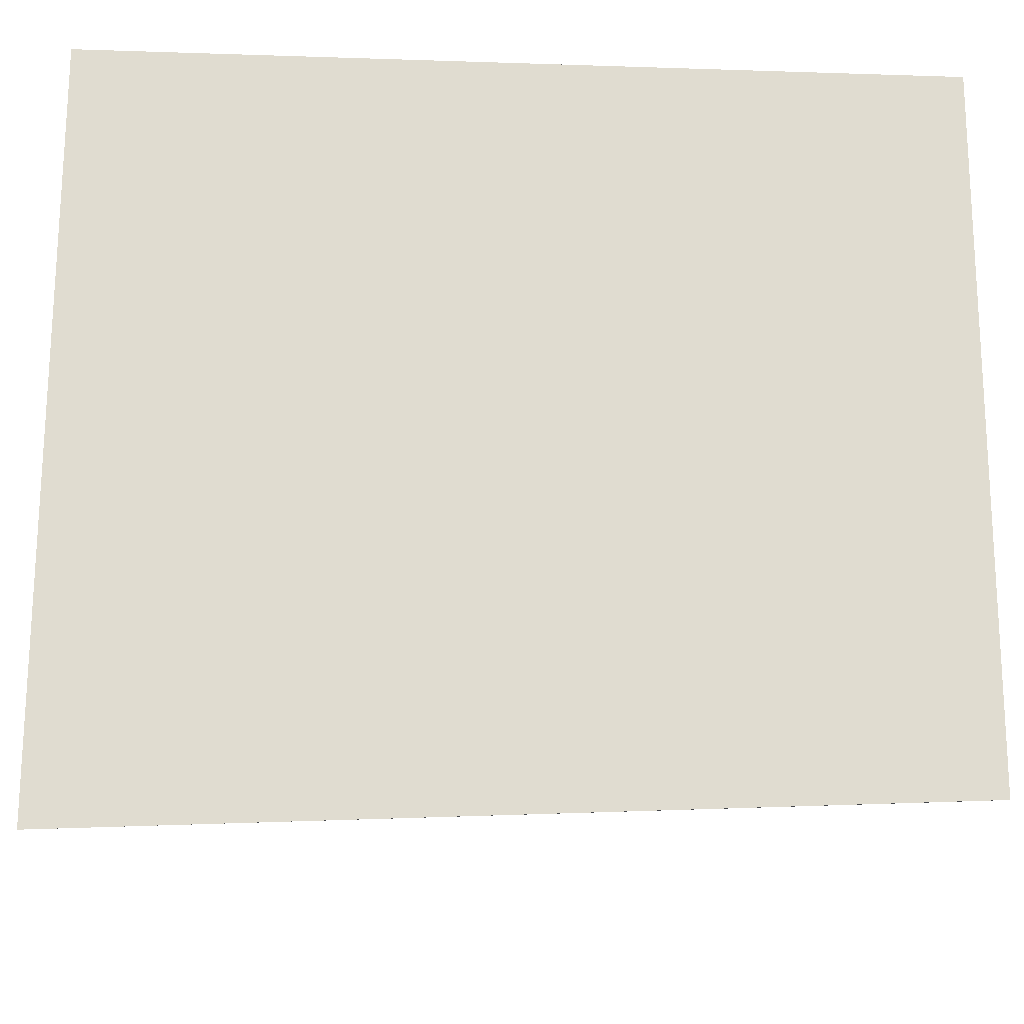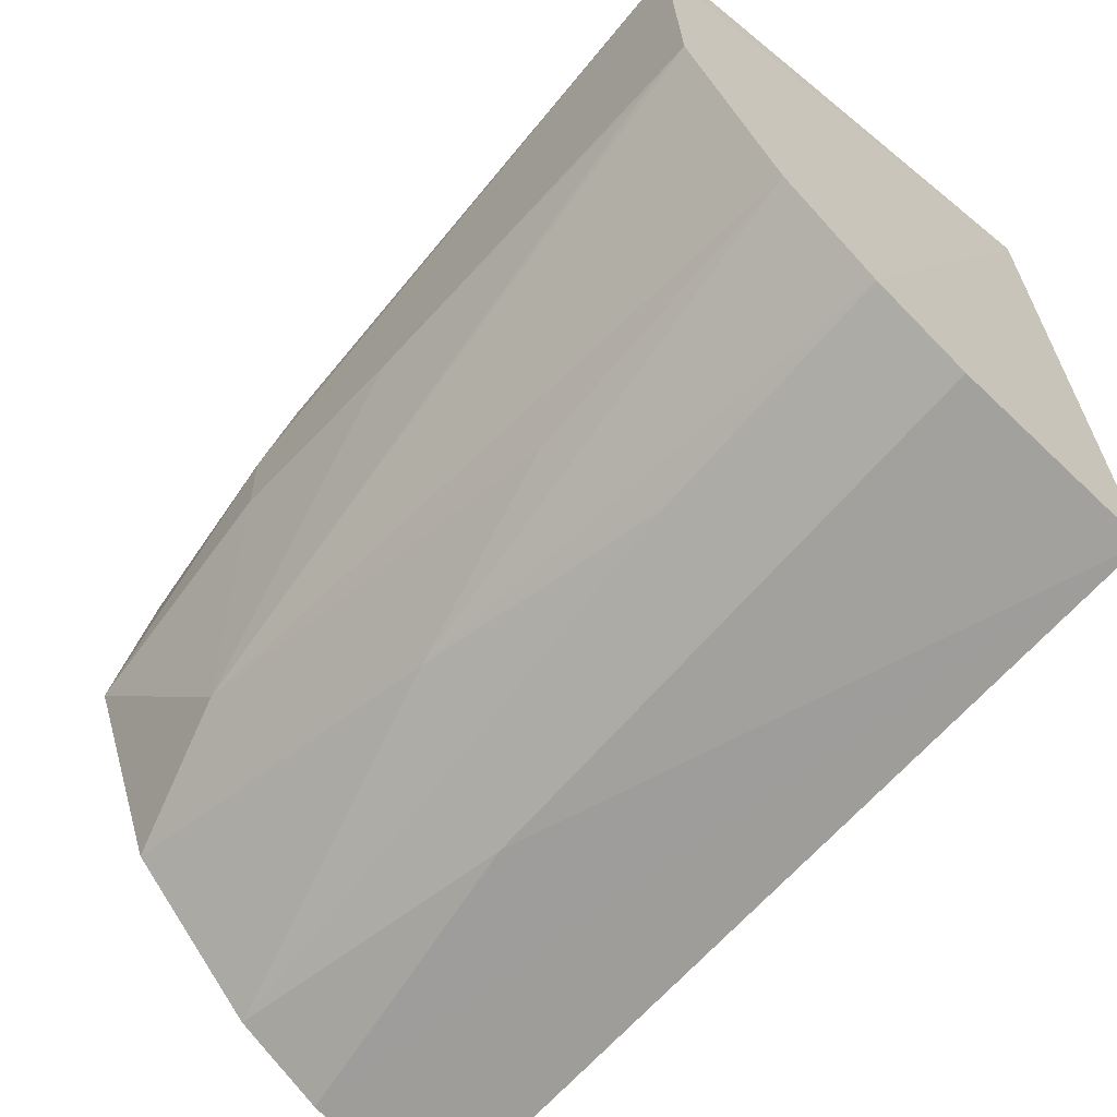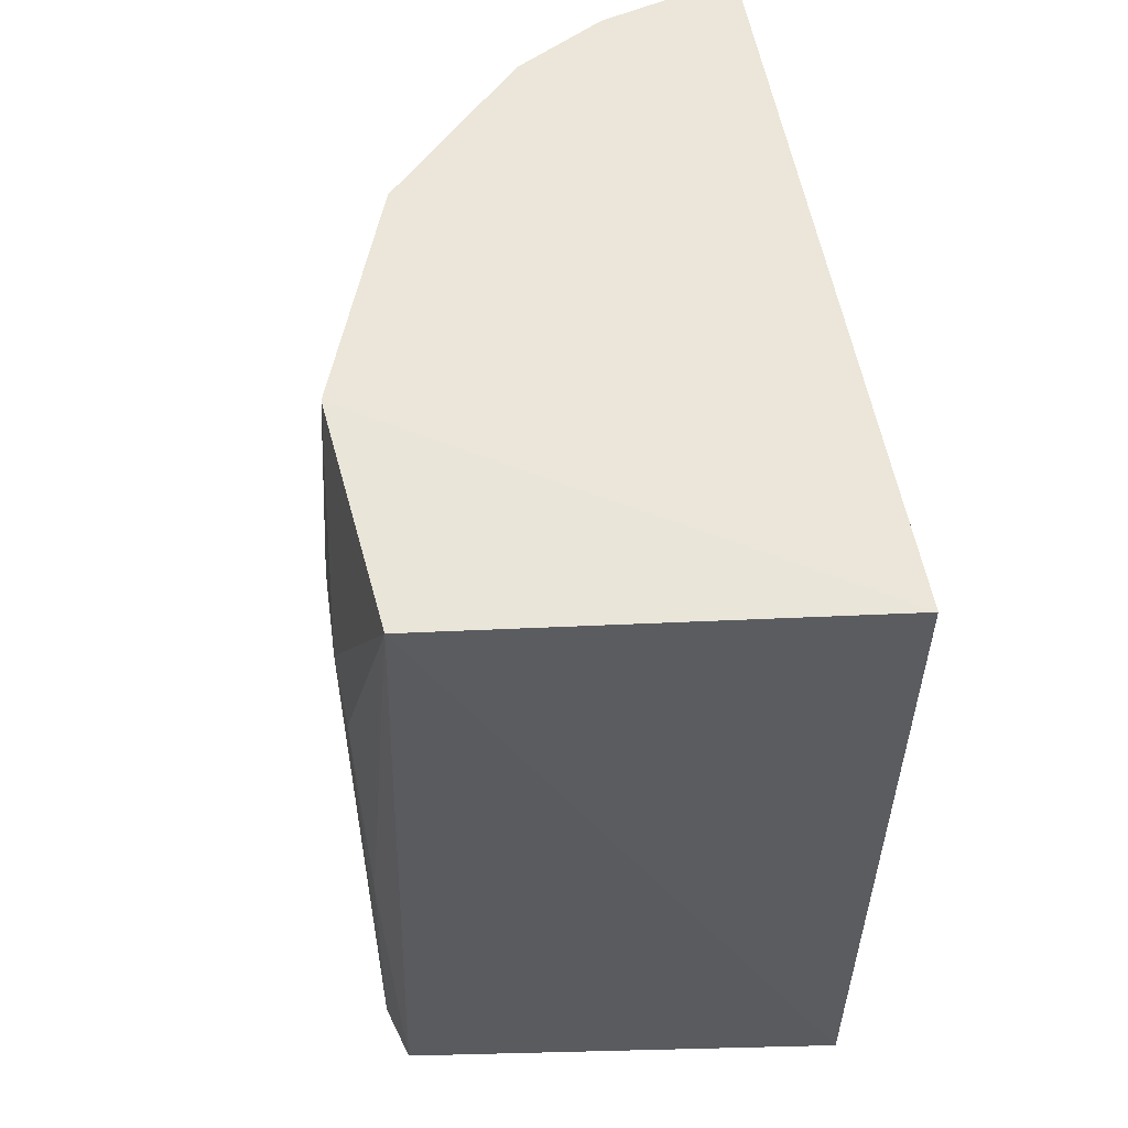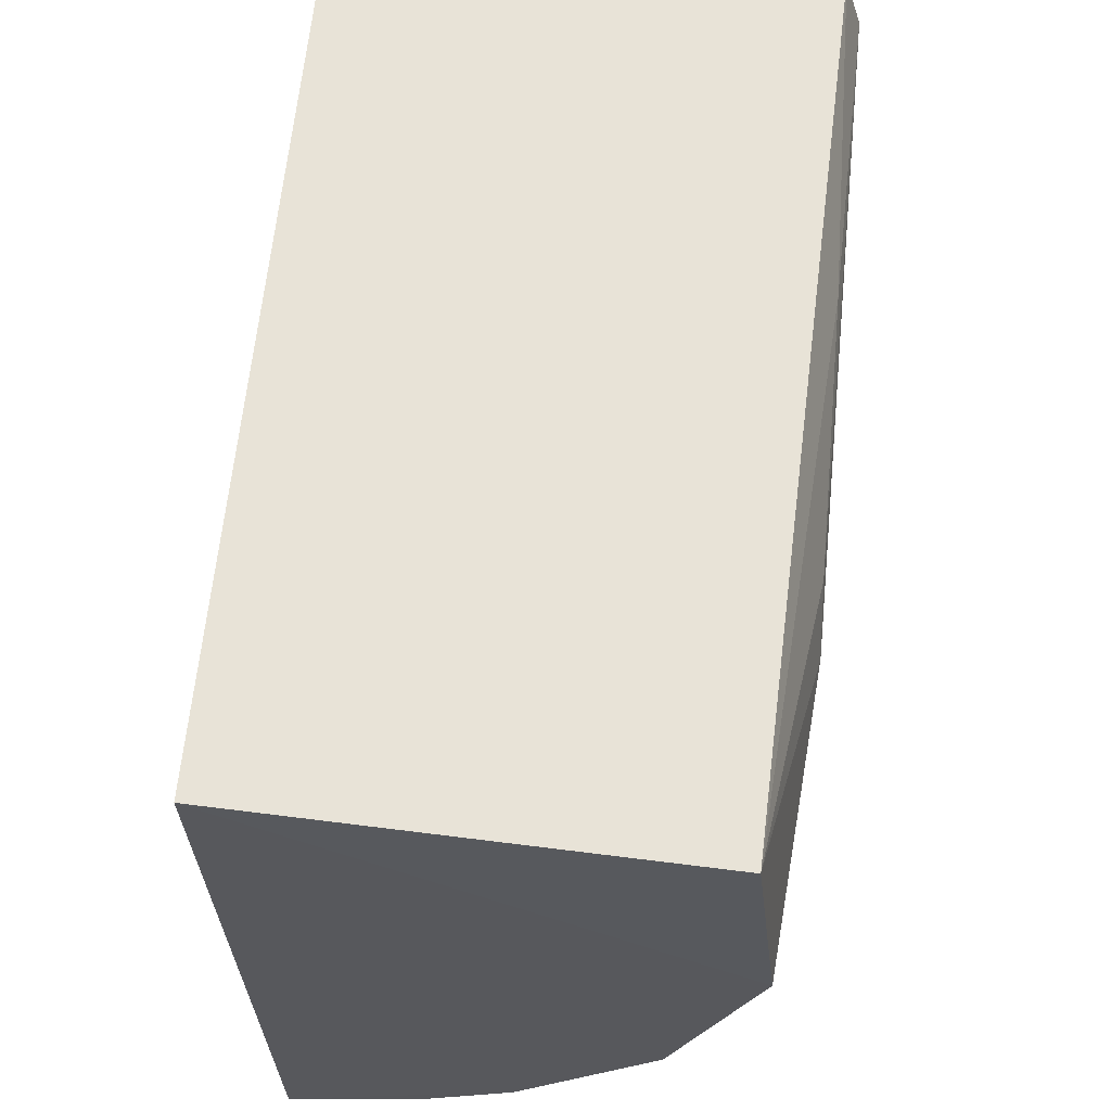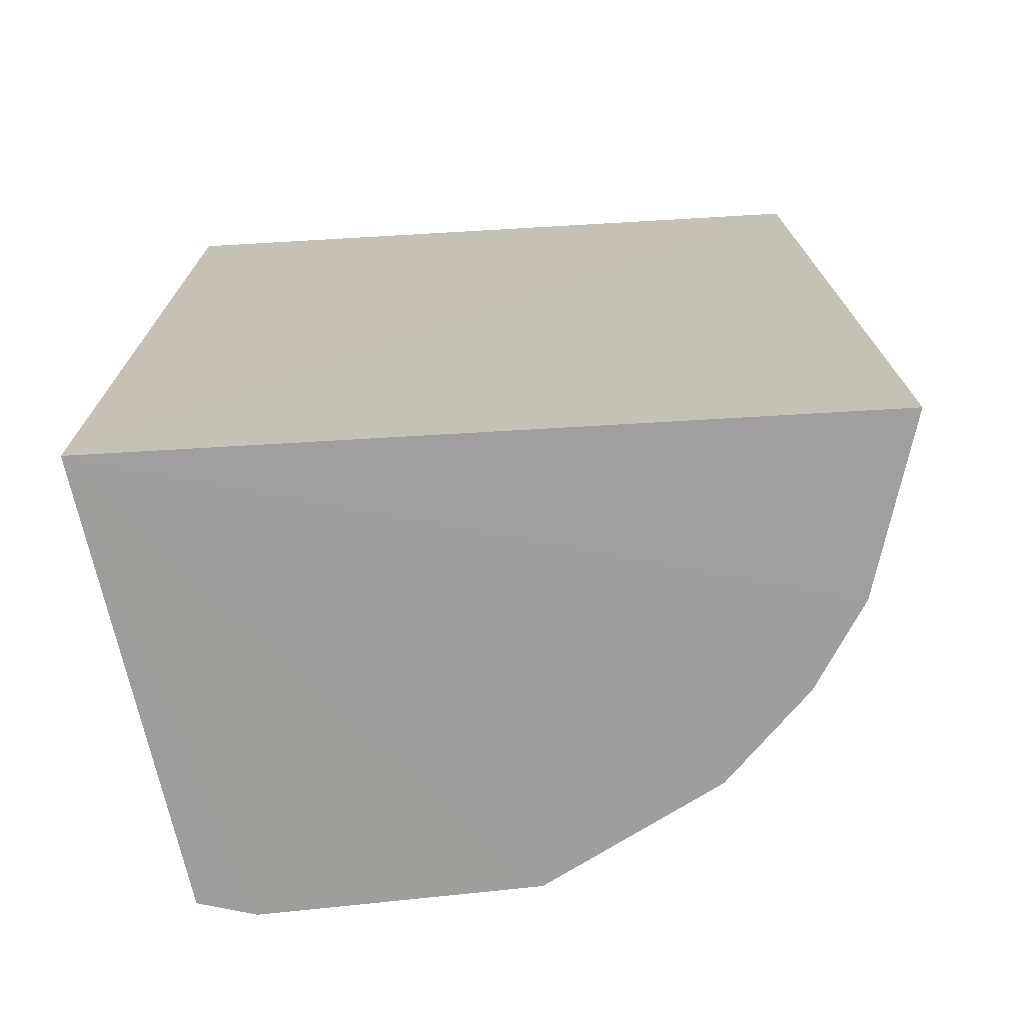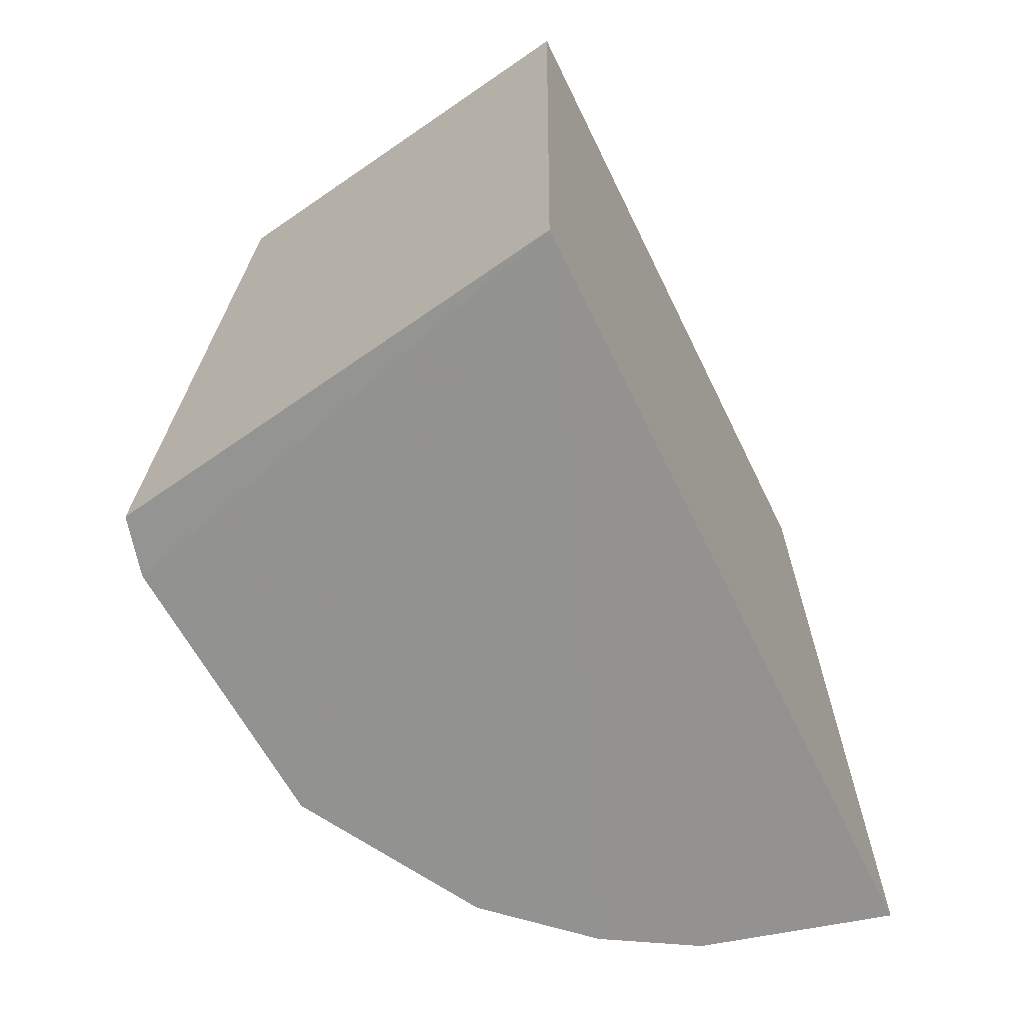
<metadata>
{"format":"obj","ext":"obj","renderer":"f3d","projection":"perspective","resolution":1024,"background":"white","views":[{"elev":-21.7,"azim":-91.5,"up":"+Y"},{"elev":-65.6,"azim":139.4,"up":"+Y"},{"elev":57.3,"azim":170.9,"up":"+Z"},{"elev":60.9,"azim":5.3,"up":"+Y"},{"elev":-70.9,"azim":-85.1,"up":"+Z"},{"elev":-66.4,"azim":-152.4,"up":"+Z"}]}
</metadata>
<code>
v 0.01728 -0.1857 0.2647
v 0.1523 -0.083 0.007046
v 0.1483 -0.05615 0.2648
v 0.0117 0.02934 0.2663
v 0.01234 0.03489 0.006833
v 0.08318 -0.1616 0.2643
v 0.01866 -0.195 0.007516
v 0.1495 0.01676 0.007347
v 0.1362 -0.1089 0.2191
v 0.09764 -0.1625 0.007011
v 0.0704 -0.1752 0.1736
v 0.1543 -0.02758 0.1889
v 0.1546 -0.0003383 0.007103
v 0.1407 0.0136 0.2645
v 0.1531 -0.06804 0.1283
v 0.1238 -0.1211 0.2643
v 0.0721 -0.1788 0.007092
v 0.1241 -0.1365 0.007019
v 0.0573 -0.1754 0.2644
v 0.09657 -0.1611 0.08271
v 0.1525 -0.0008659 0.09794
v 0.152 -0.08291 0.02219
v 0.1537 -0.0547 0.1889
v 0.1099 -0.1471 0.1584
v 0.1533 -0.01413 0.1737
v 0.1224 -0.1352 0.09786
f 1 3 4
f 5 1 4
f 6 3 1
f 7 1 5
f 13 2 5
f 13 5 8
f 14 8 5
f 14 5 4
f 14 4 3
f 14 3 12
f 16 9 3
f 16 3 6
f 17 7 5
f 17 5 10
f 17 11 7
f 17 10 11
f 18 2 9
f 18 10 5
f 18 5 2
f 19 11 6
f 19 6 1
f 19 1 7
f 19 7 11
f 20 11 10
f 20 6 11
f 21 13 8
f 21 8 14
f 22 15 9
f 22 9 2
f 22 2 15
f 23 3 9
f 23 9 15
f 23 12 3
f 23 13 12
f 23 15 2
f 23 2 13
f 24 9 16
f 24 16 6
f 24 6 20
f 24 20 10
f 24 10 18
f 25 21 14
f 25 14 12
f 25 12 13
f 25 13 21
f 26 24 18
f 26 18 9
f 26 9 24

</code>
